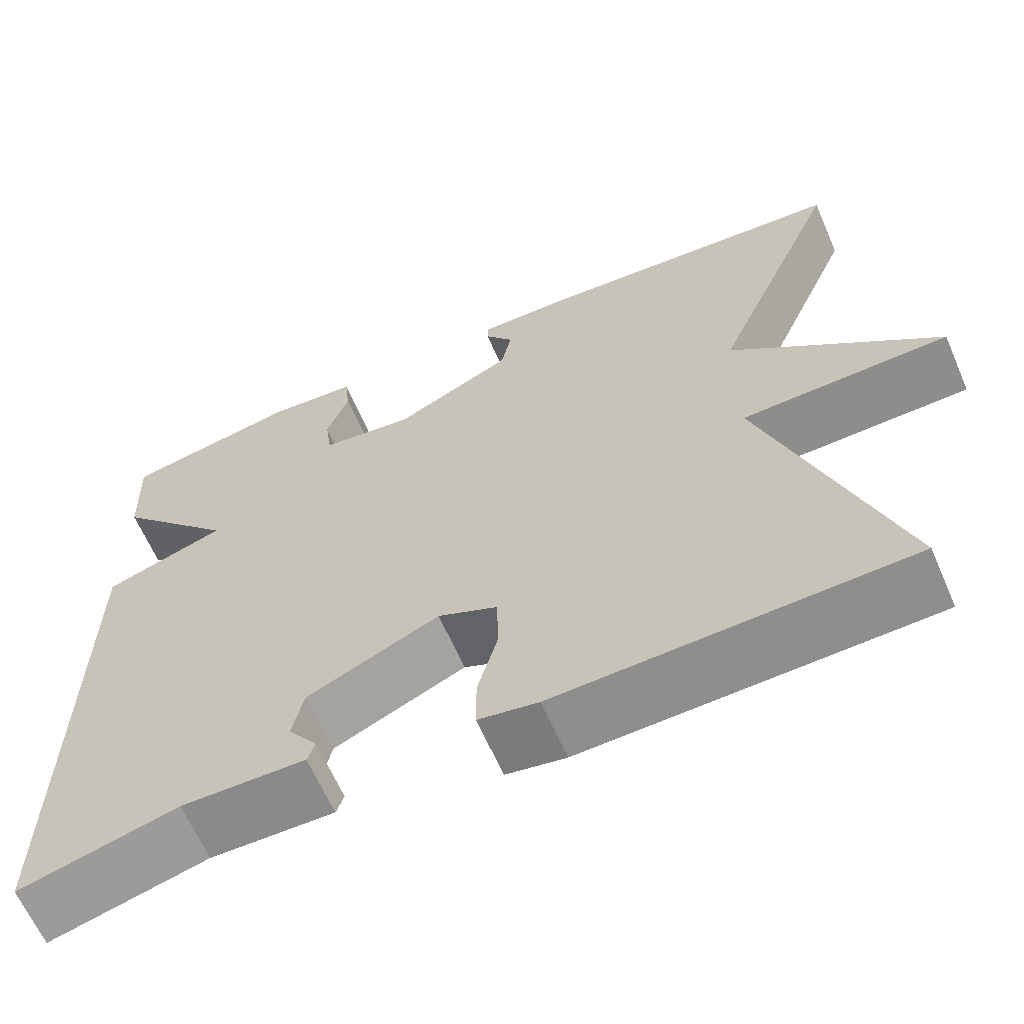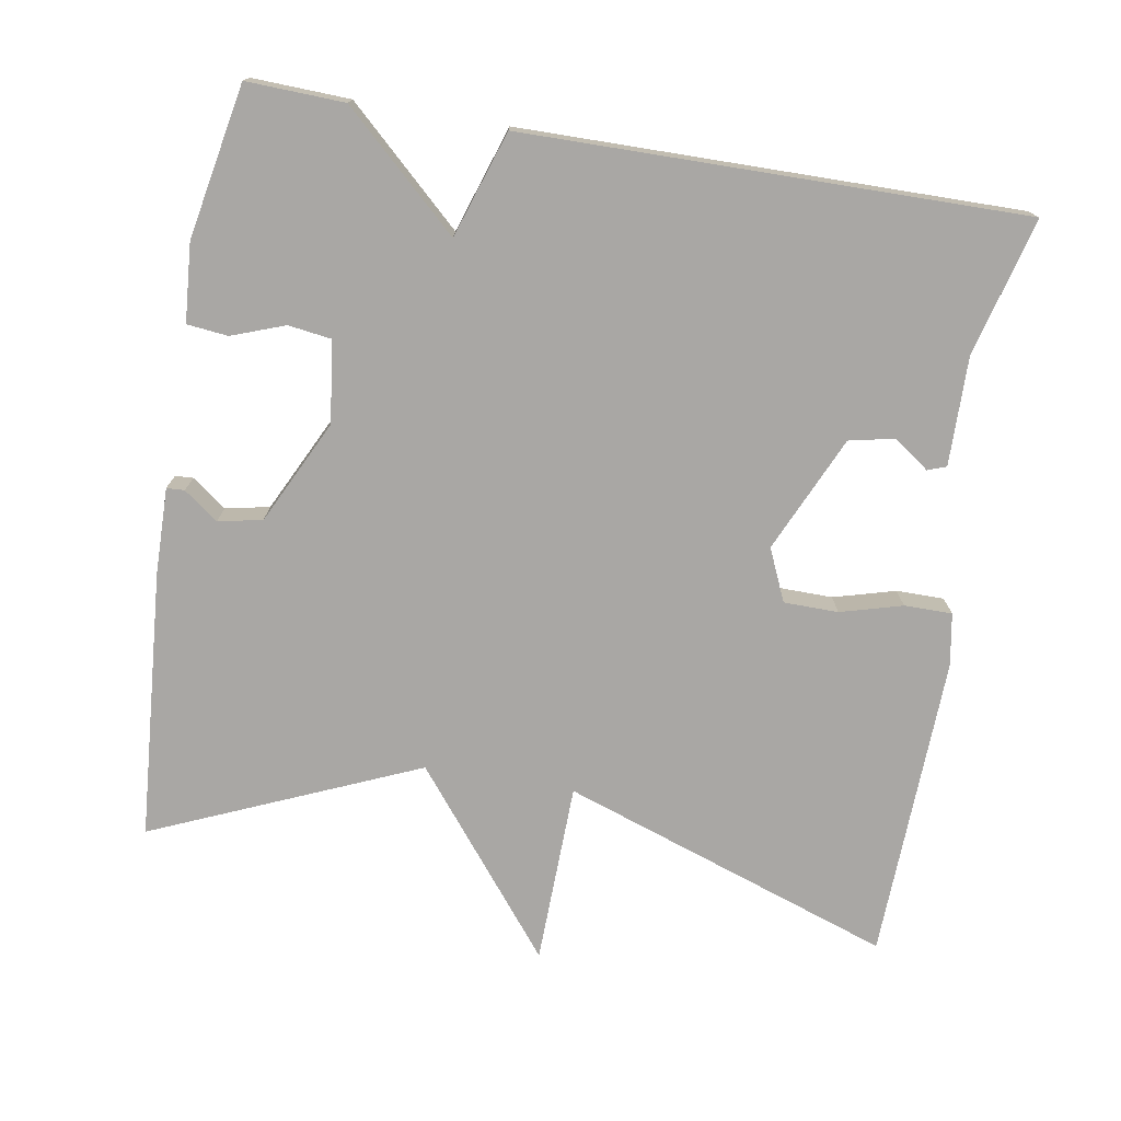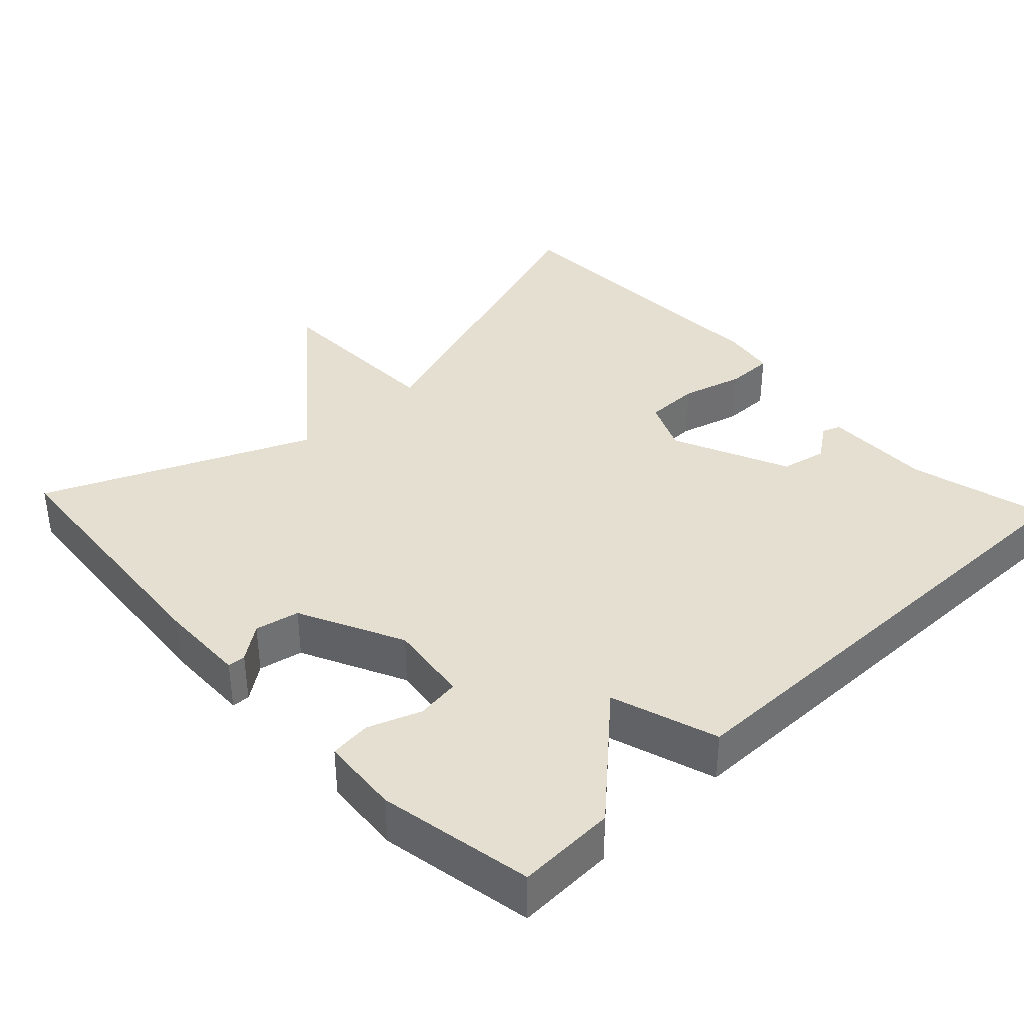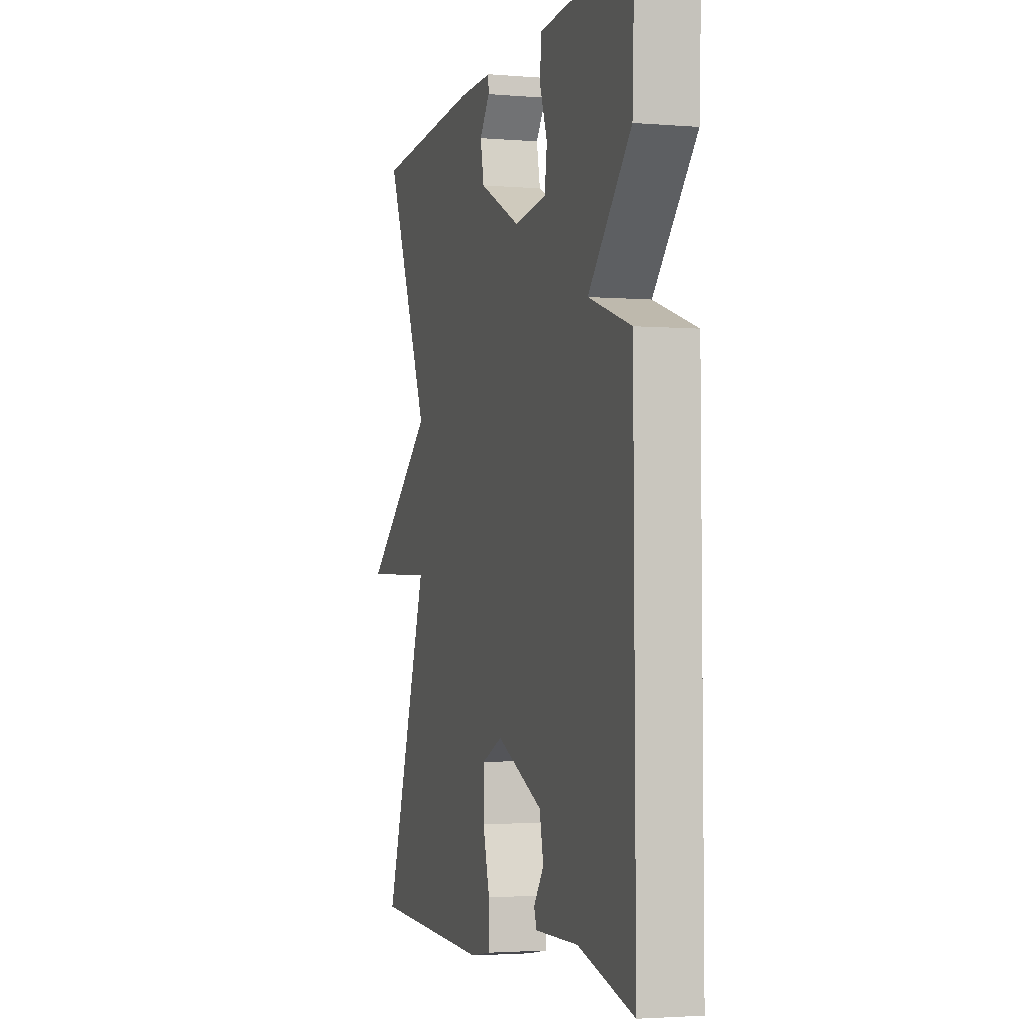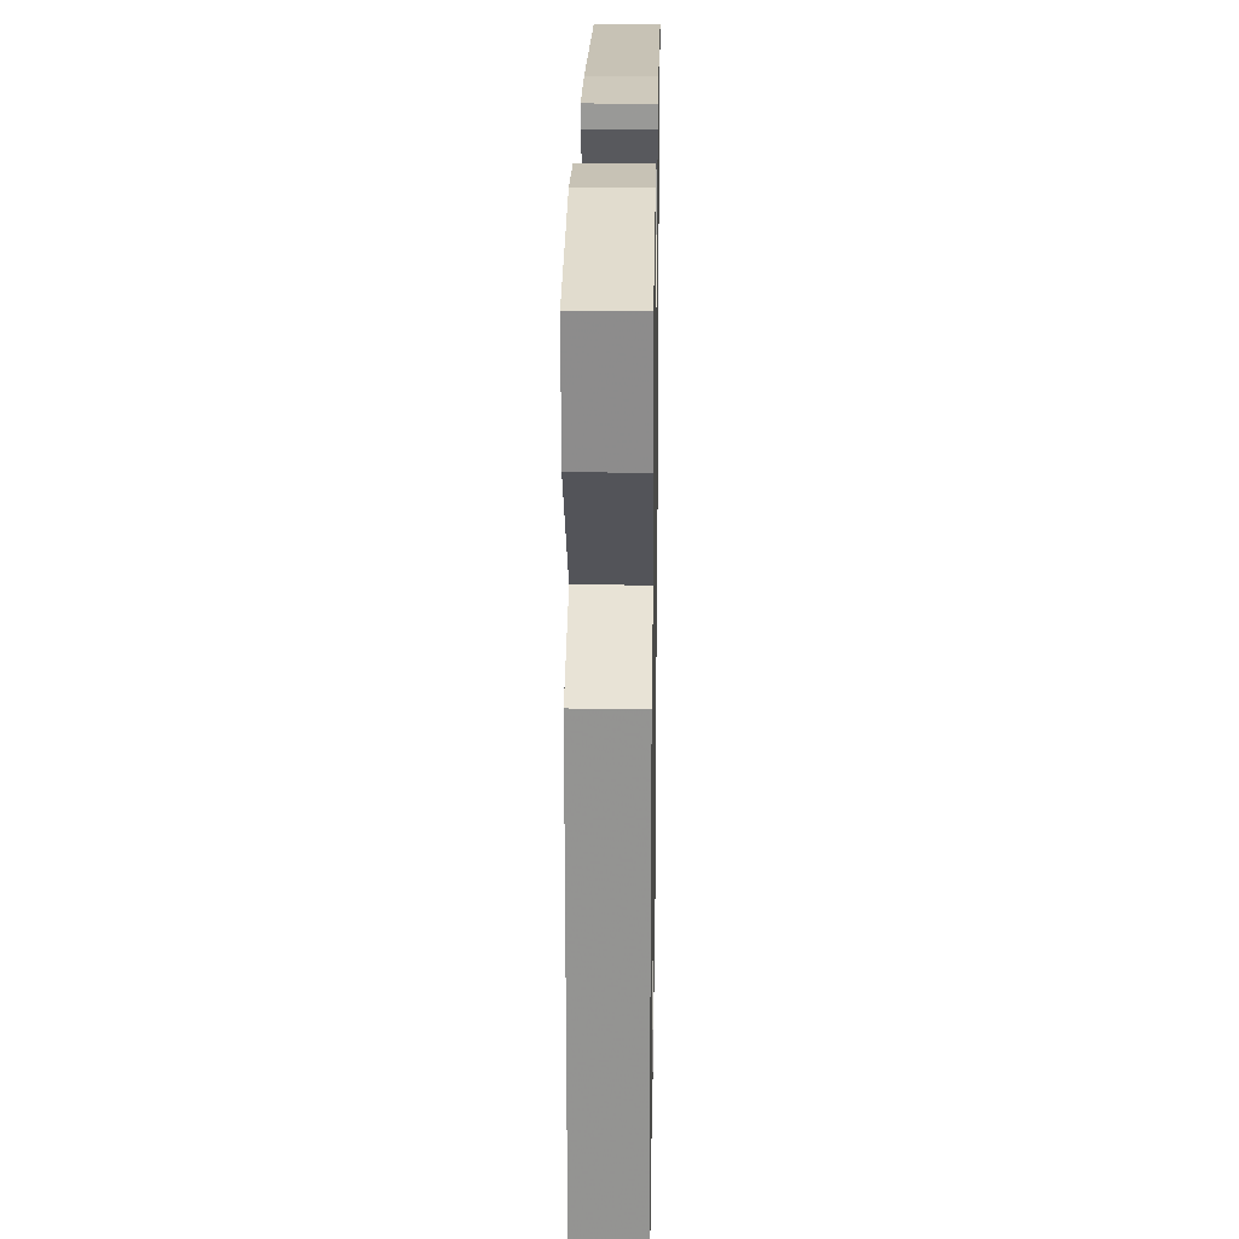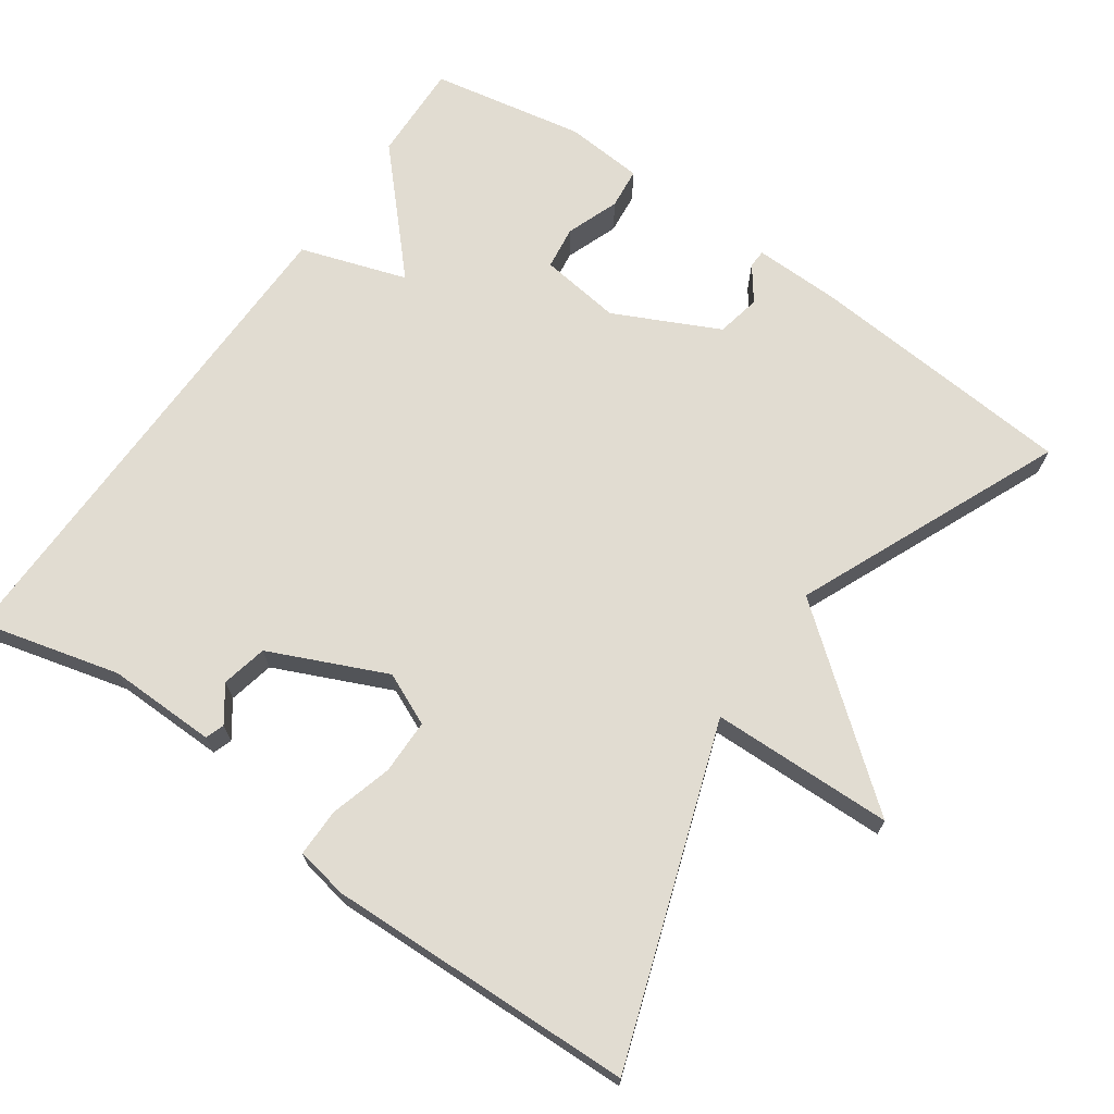
<metadata>
{"format":"obj","ext":"obj","renderer":"f3d","projection":"perspective","resolution":1024,"background":"white","views":[{"elev":-63.8,"azim":-156.5,"up":"+Z"},{"elev":-74.8,"azim":80.4,"up":"+Y"},{"elev":37.5,"azim":46.8,"up":"+Y"},{"elev":-2.7,"azim":73.7,"up":"+Z"},{"elev":23.4,"azim":91.0,"up":"+Z"},{"elev":69.3,"azim":-144.8,"up":"+Y"}]}
</metadata>
<code>
v -0.5 0.07 -0.5
v -0.347 0.07 -0.056
v -0.59 0.07 -0.05
v -0.347 0.07 0.144
v -0.5 0.07 0.5
v -0.141 0.07 0.528
v -0.025 0.07 0.53
v -0.024 0.07 0.506
v -0.058 0.07 0.46
v -0.046 0.07 0.401
v 0.093 0.07 0.333
v 0.202 0.07 0.347
v 0.21 0.07 0.405
v 0.184 0.07 0.476
v 0.19 0.07 0.531
v 0.295 0.07 0.539
v 0.5 0.07 0.5
v 0.495 0.07 0.369
v 0.353 0.07 0.216
v 0.495 0.07 0.169
v 0.5 0.07 -0.5
v 0.315 0.07 -0.452
v 0.17 0.07 -0.454
v 0.161 0.07 -0.429
v 0.195 0.07 -0.382
v 0.182 0.07 -0.321
v 0.027 0.07 -0.251
v -0.043 0.07 -0.282
v -0.044 0.07 -0.355
v -0.021 0.07 -0.438
v -0.021 0.07 -0.502
v -0.091 0.07 -0.514
v -0.5 0 -0.5
v -0.347 0 -0.056
v -0.59 0 -0.05
v -0.347 0 0.144
v -0.5 0 0.5
v -0.141 0 0.528
v -0.025 0 0.53
v -0.024 0 0.506
v -0.058 0 0.46
v -0.046 0 0.401
v 0.093 0 0.333
v 0.202 0 0.347
v 0.21 0 0.405
v 0.184 0 0.476
v 0.19 0 0.531
v 0.295 0 0.539
v 0.5 0 0.5
v 0.495 0 0.369
v 0.353 0 0.216
v 0.495 0 0.169
v 0.5 0 -0.5
v 0.315 0 -0.452
v 0.17 0 -0.454
v 0.161 0 -0.429
v 0.195 0 -0.382
v 0.182 0 -0.321
v 0.027 0 -0.251
v -0.043 0 -0.282
v -0.044 0 -0.355
v -0.021 0 -0.438
v -0.021 0 -0.502
v -0.091 0 -0.514
f 32 1 2
f 31 32 2
f 30 31 2
f 29 30 2
f 28 29 2
f 27 28 2
f 26 27 2
f 22 23 24 25
f 22 25 26
f 21 22 26
f 20 21 26
f 19 20 26
f 17 18 19
f 16 17 19
f 15 16 19
f 14 15 19
f 13 14 19
f 12 13 19 26
f 11 12 26 2
f 7 8 9
f 6 7 9
f 5 6 9
f 4 5 9
f 4 9 10
f 11 2 3 4
f 4 10 11
f 34 33 64
f 34 64 63
f 34 63 62
f 34 62 61
f 34 61 60
f 34 60 59
f 34 59 58
f 57 56 55 54
f 58 57 54
f 58 54 53
f 58 53 52
f 58 52 51
f 51 50 49
f 51 49 48
f 51 48 47
f 51 47 46
f 51 46 45
f 58 51 45 44
f 34 58 44 43
f 41 40 39
f 41 39 38
f 41 38 37
f 41 37 36
f 42 41 36
f 36 35 34 43
f 43 42 36
f 1 33 34 2
f 2 34 35 3
f 3 35 36 4
f 4 36 37 5
f 5 37 38 6
f 6 38 39 7
f 7 39 40 8
f 8 40 41 9
f 9 41 42 10
f 10 42 43 11
f 11 43 44 12
f 12 44 45 13
f 13 45 46 14
f 14 46 47 15
f 15 47 48 16
f 16 48 49 17
f 17 49 50 18
f 18 50 51 19
f 19 51 52 20
f 20 52 53 21
f 21 53 54 22
f 22 54 55 23
f 23 55 56 24
f 24 56 57 25
f 25 57 58 26
f 26 58 59 27
f 27 59 60 28
f 28 60 61 29
f 29 61 62 30
f 30 62 63 31
f 31 63 64 32
f 32 64 33 1

</code>
